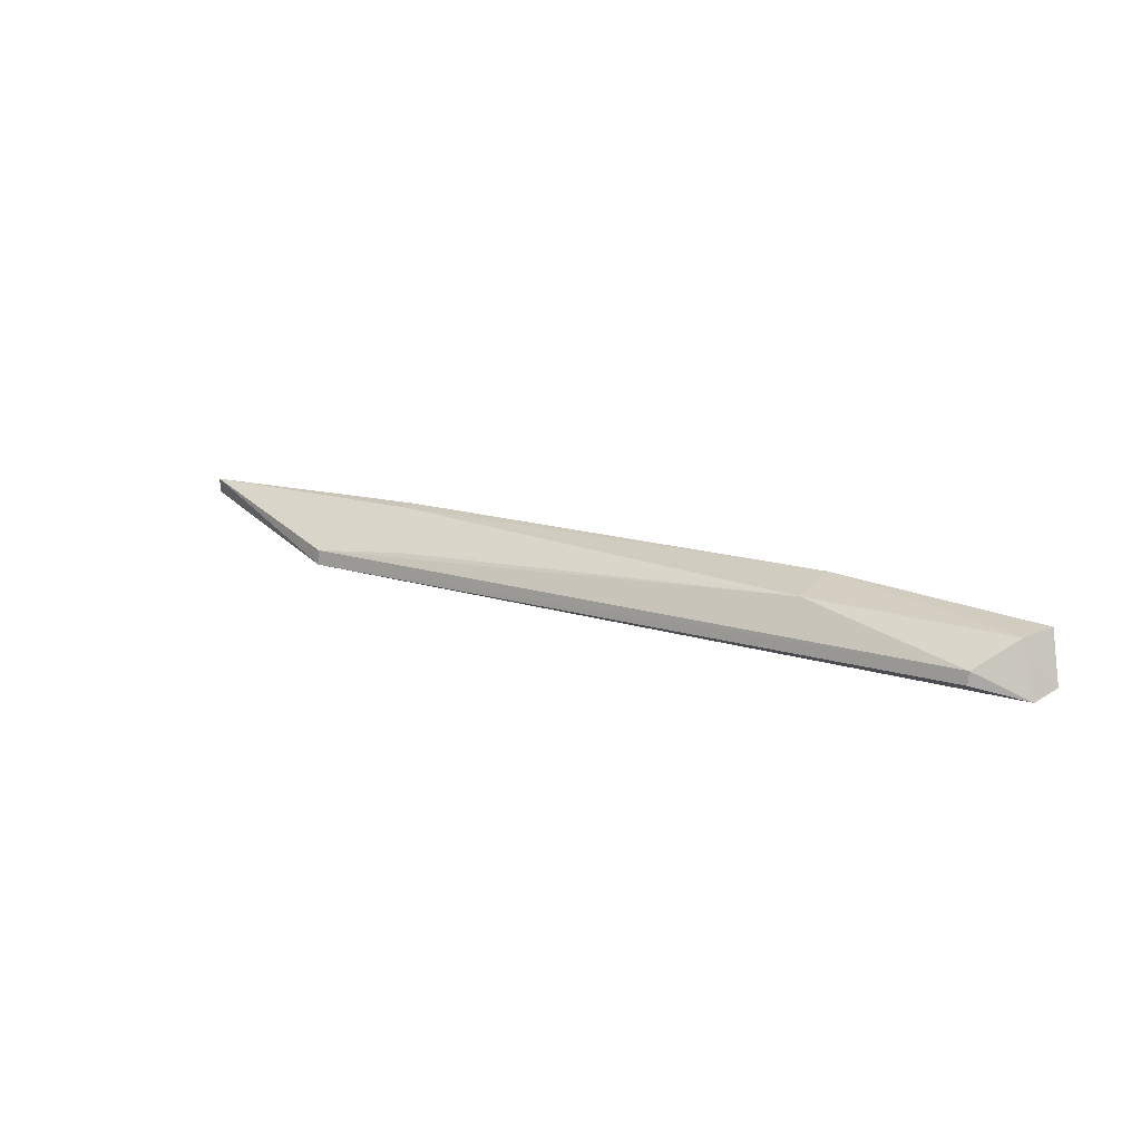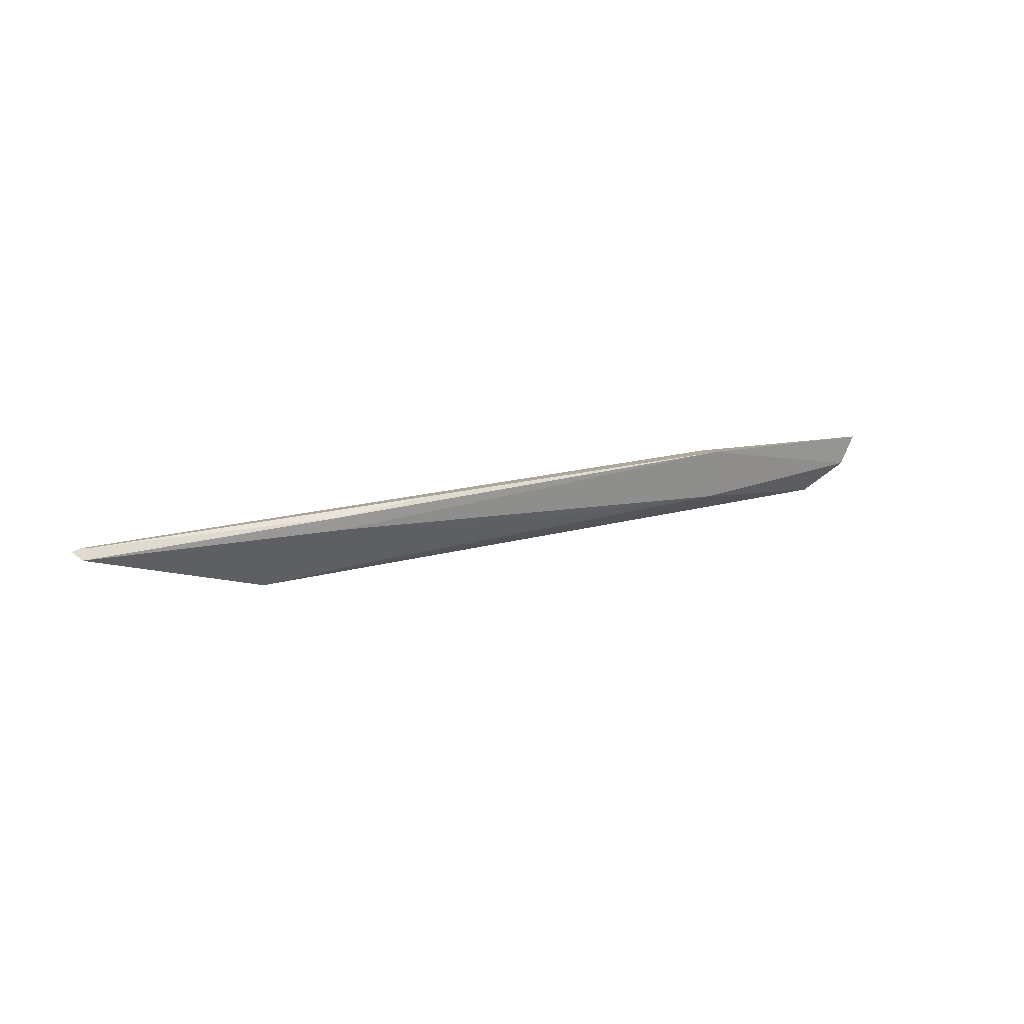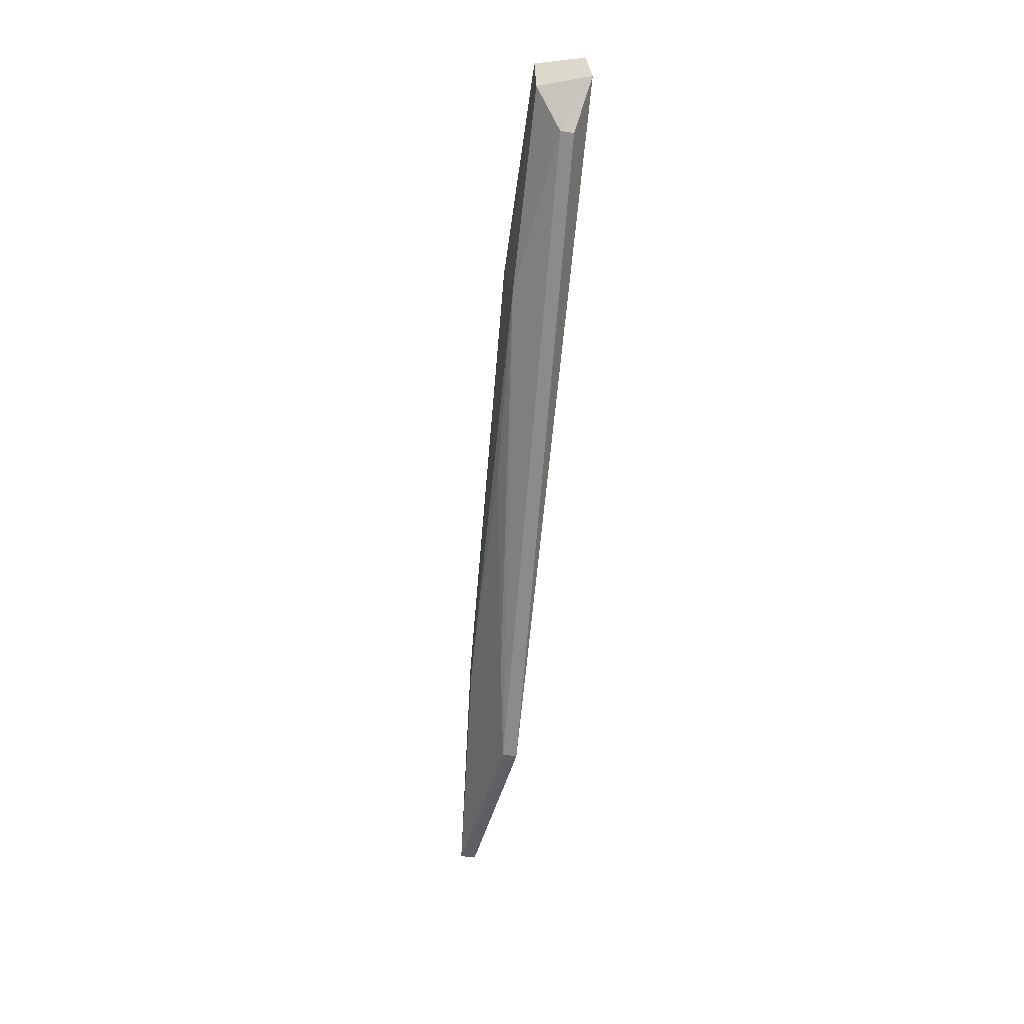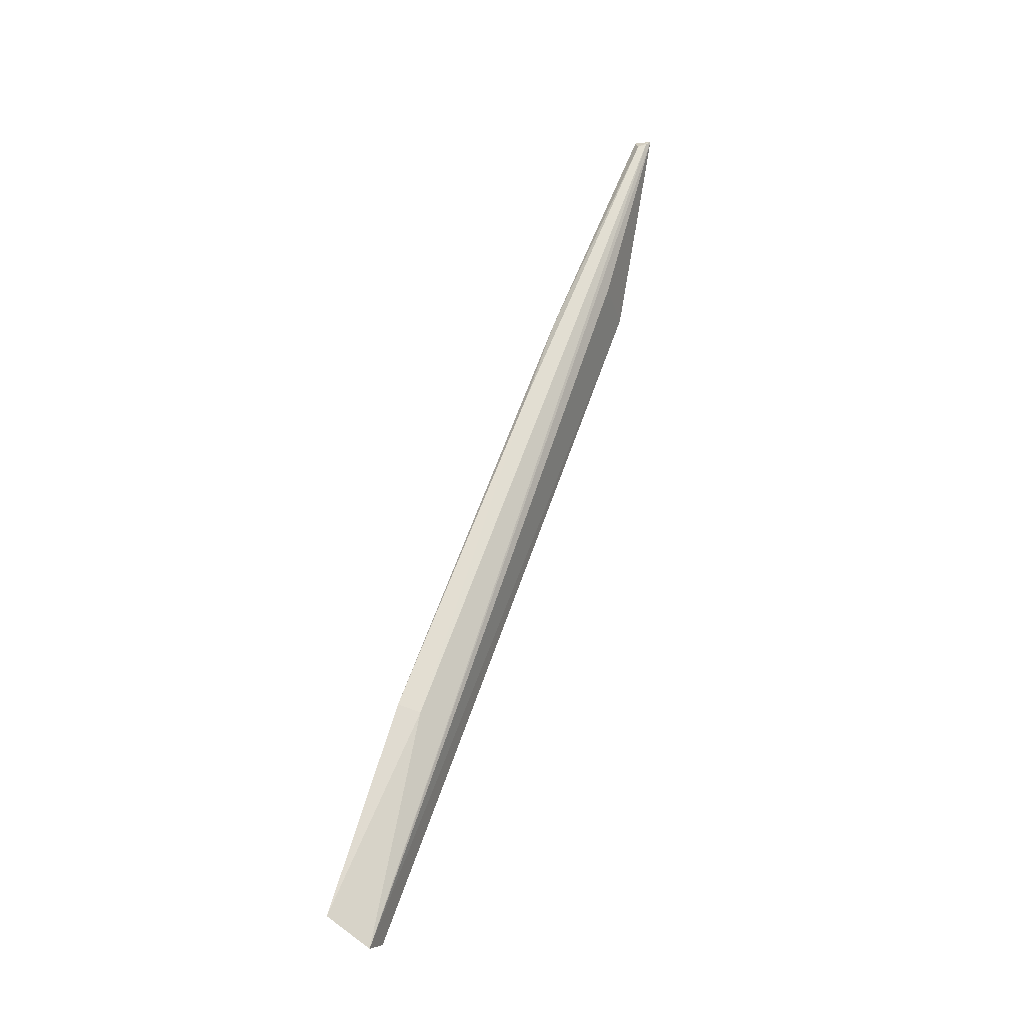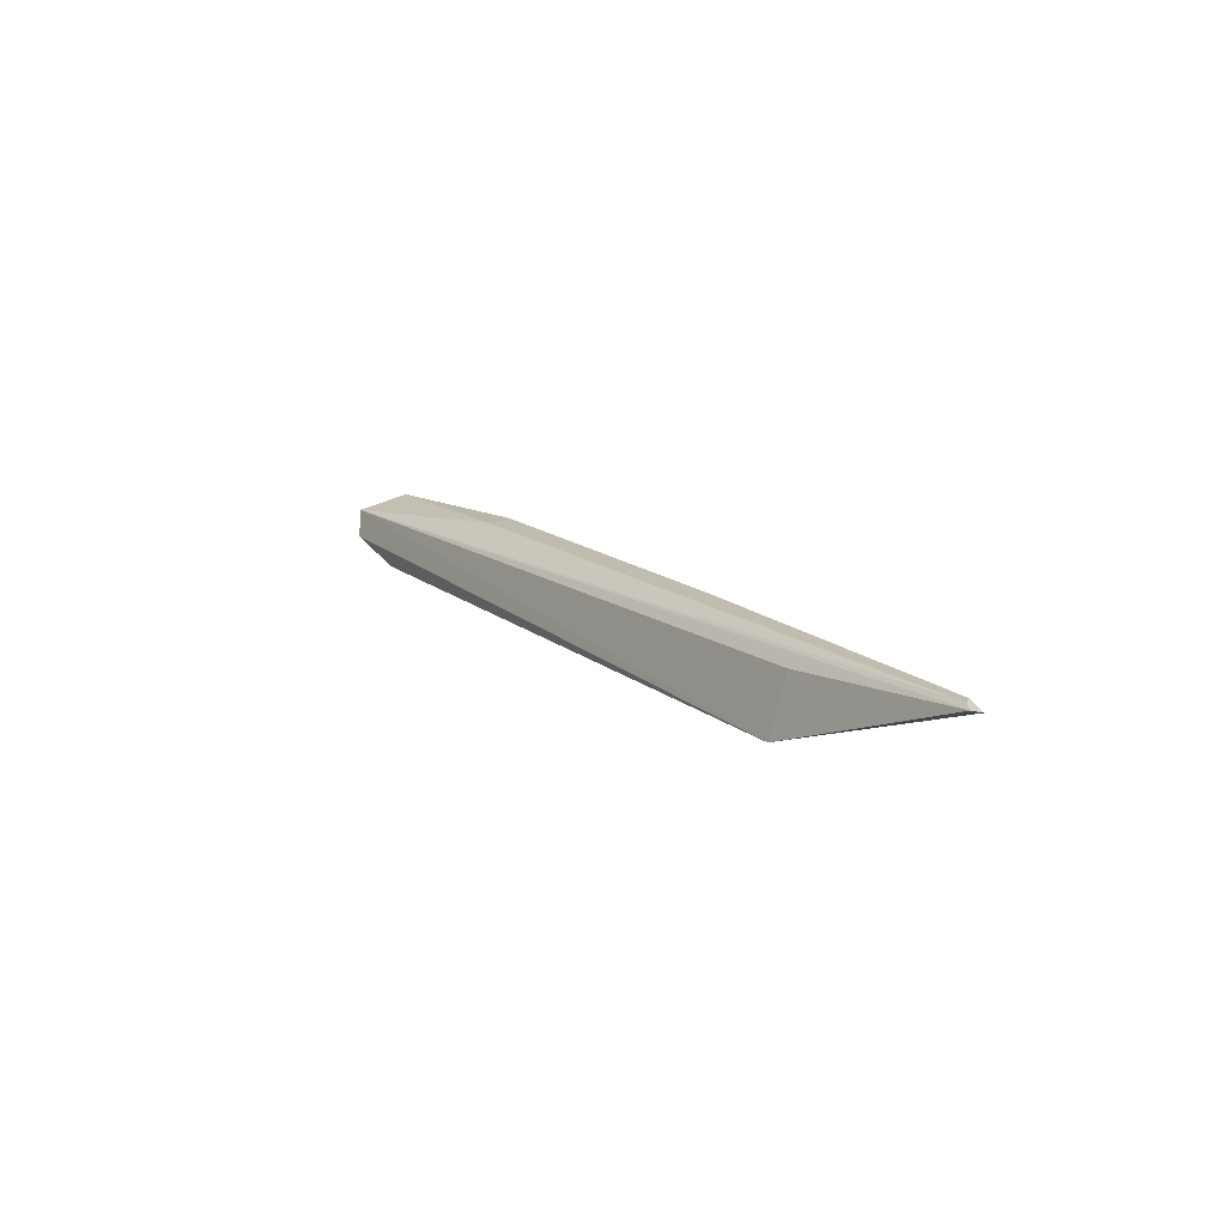
<metadata>
{"format":"obj","ext":"obj","renderer":"f3d","projection":"perspective","resolution":1024,"background":"white","views":[{"elev":18.3,"azim":-146.5,"up":"+Y"},{"elev":14.3,"azim":147.1,"up":"+Z"},{"elev":-63.5,"azim":-95.8,"up":"+Z"},{"elev":66.8,"azim":-71.0,"up":"+Z"},{"elev":13.4,"azim":58.3,"up":"+Z"}]}
</metadata>
<code>
v 0.4909 -7.117e-05 0.01476
v 0.489 0.007375 0.01238
v 0.1596 0.01679 0.02114
v 0.06163 0.01324 0.01743
v 0.4013 -0.01361 -0.01685
v 0.0555 -0.008327 0.01086
v 0.4846 0.004775 0.01663
v 0.1598 0.01276 -0.002809
v 0.1597 0.00611 0.02002
v 0.4016 -0.005615 0.00904
v 0.3708 0.0131 0.01582
v 0.4013 -0.006891 -0.01606
v 0.06813 0.01182 0.003246
v 0.4874 0.001427 0.01618
v 0.3252 0.0123 0.01923
v 0.3709 0.01247 0.009721
v 0.08277 0.0001065 -0.01192
v 0.3555 -0.001238 -0.01194
v 0.06037 -0.01157 -0.001094
v 0.2494 0.01052 -0.001381
v 0.08295 -0.005808 -0.01255
f 5 2 1
f 7 1 2
f 9 3 4
f 9 4 6
f 10 6 5
f 10 5 1
f 10 1 6
f 11 7 2
f 12 2 5
f 13 4 3
f 13 3 8
f 13 6 4
f 14 9 6
f 14 6 1
f 14 1 7
f 15 3 9
f 15 11 3
f 15 7 11
f 15 14 7
f 15 9 14
f 16 8 3
f 16 3 11
f 16 11 2
f 17 12 5
f 17 8 12
f 17 13 8
f 18 12 8
f 18 16 2
f 18 2 12
f 19 5 6
f 19 6 13
f 19 13 17
f 20 18 8
f 20 8 16
f 20 16 18
f 21 19 17
f 21 17 5
f 21 5 19

</code>
